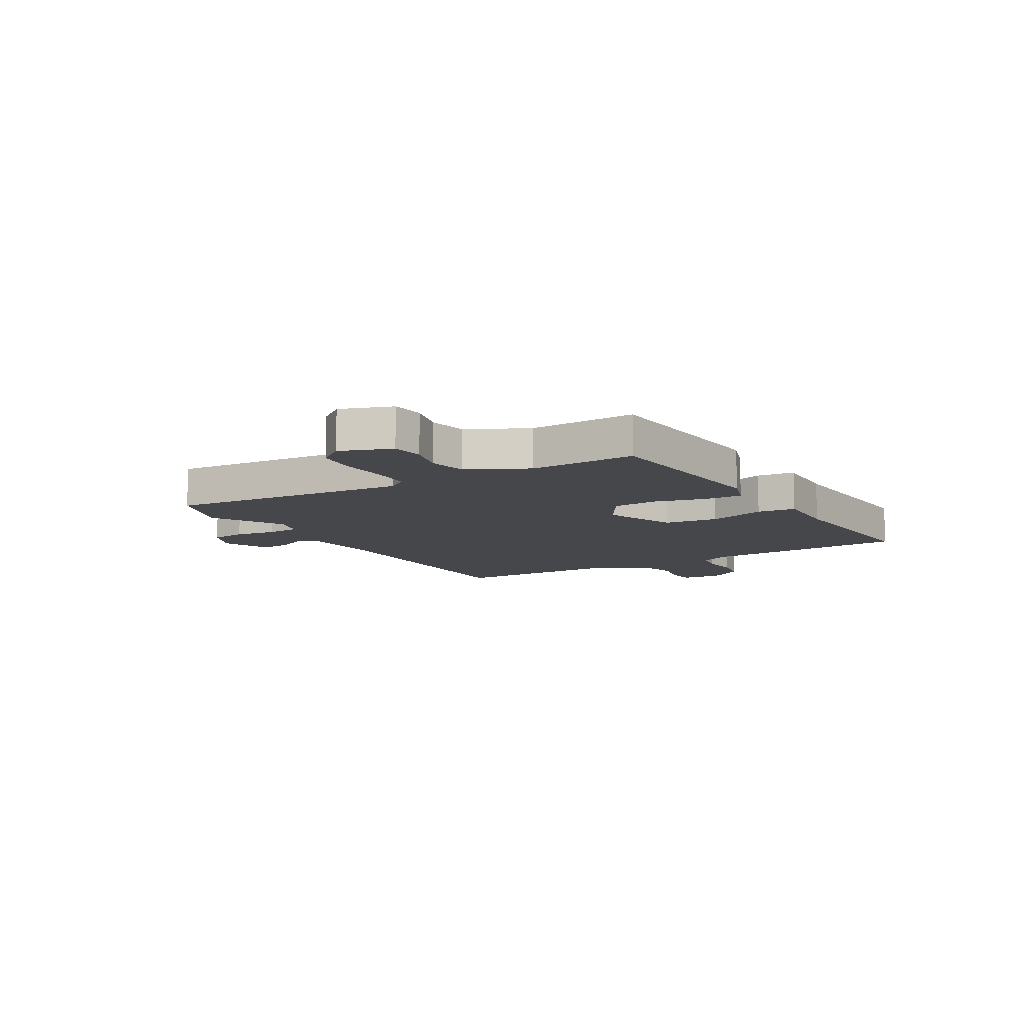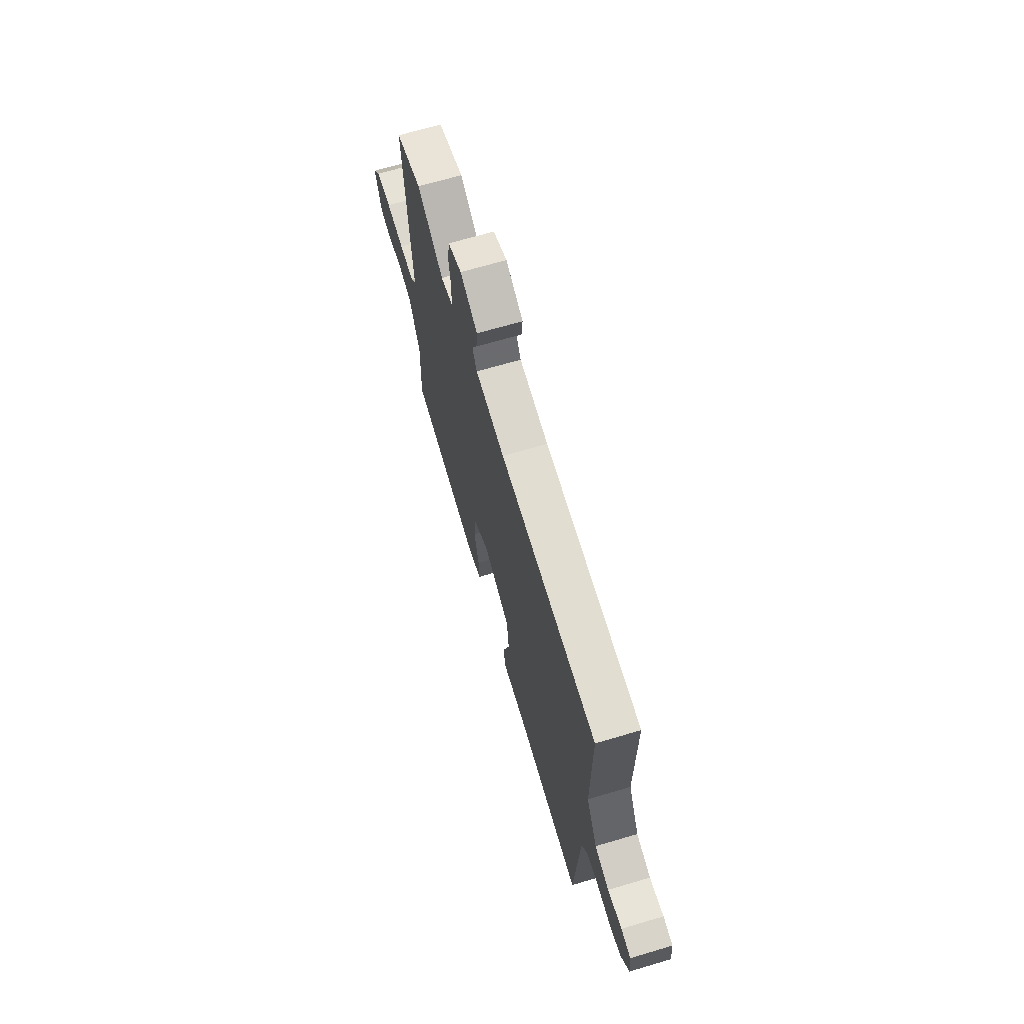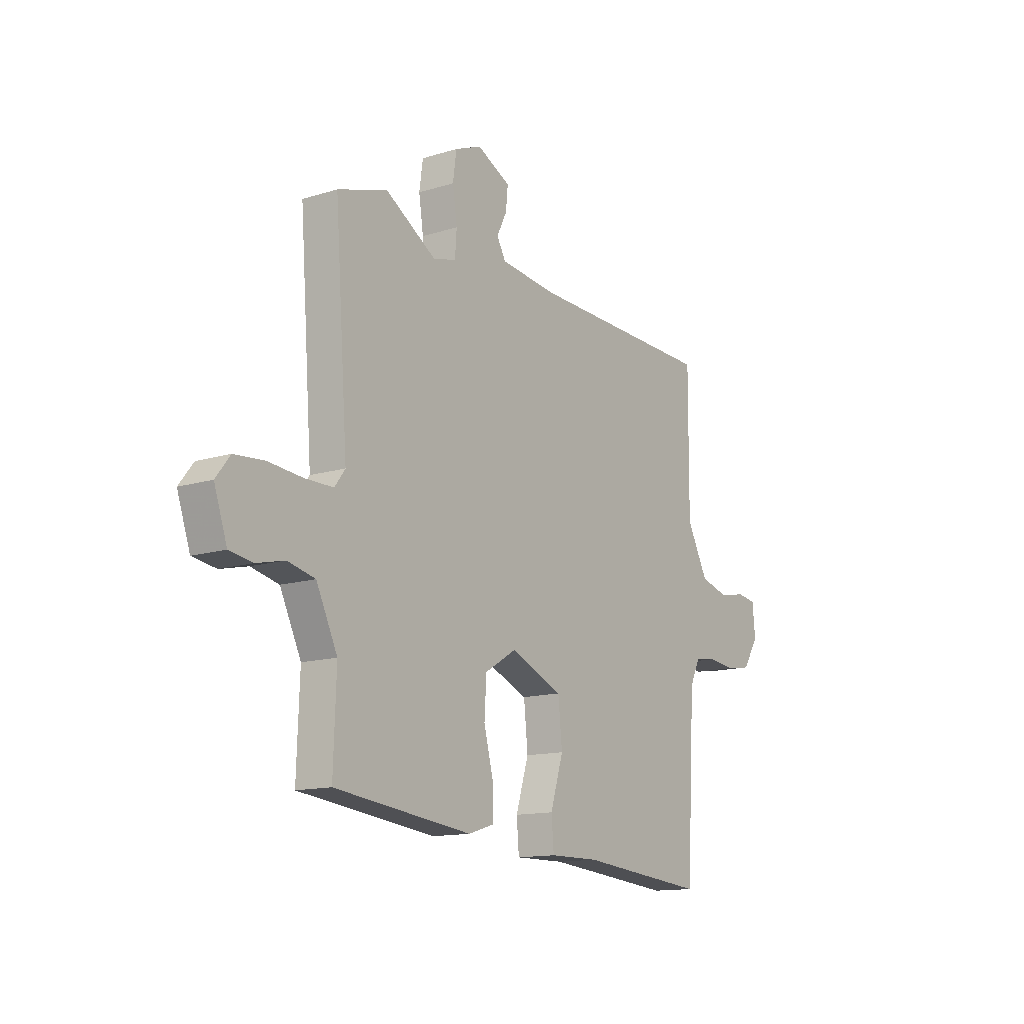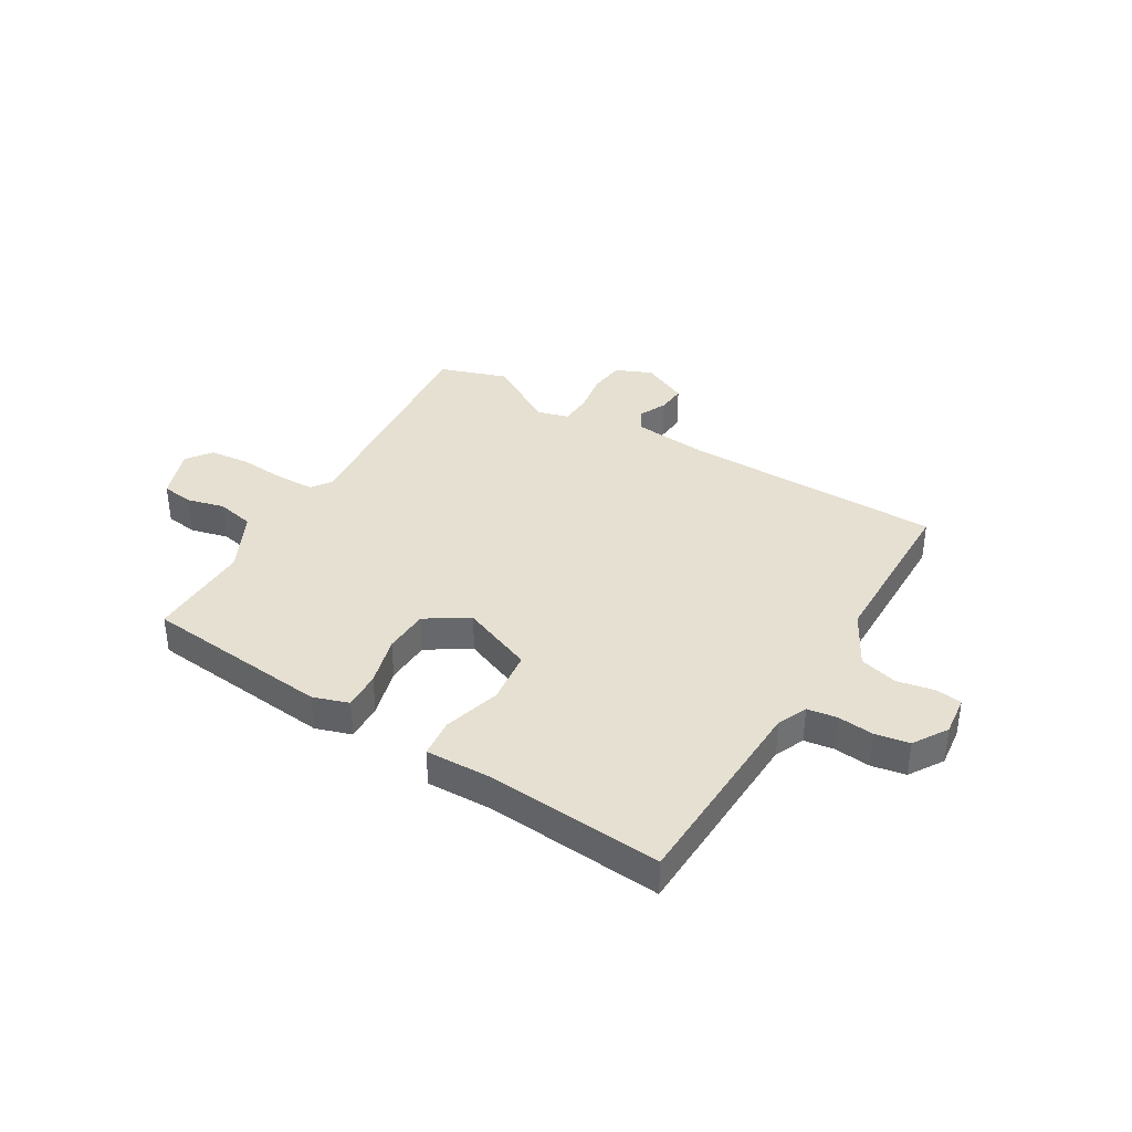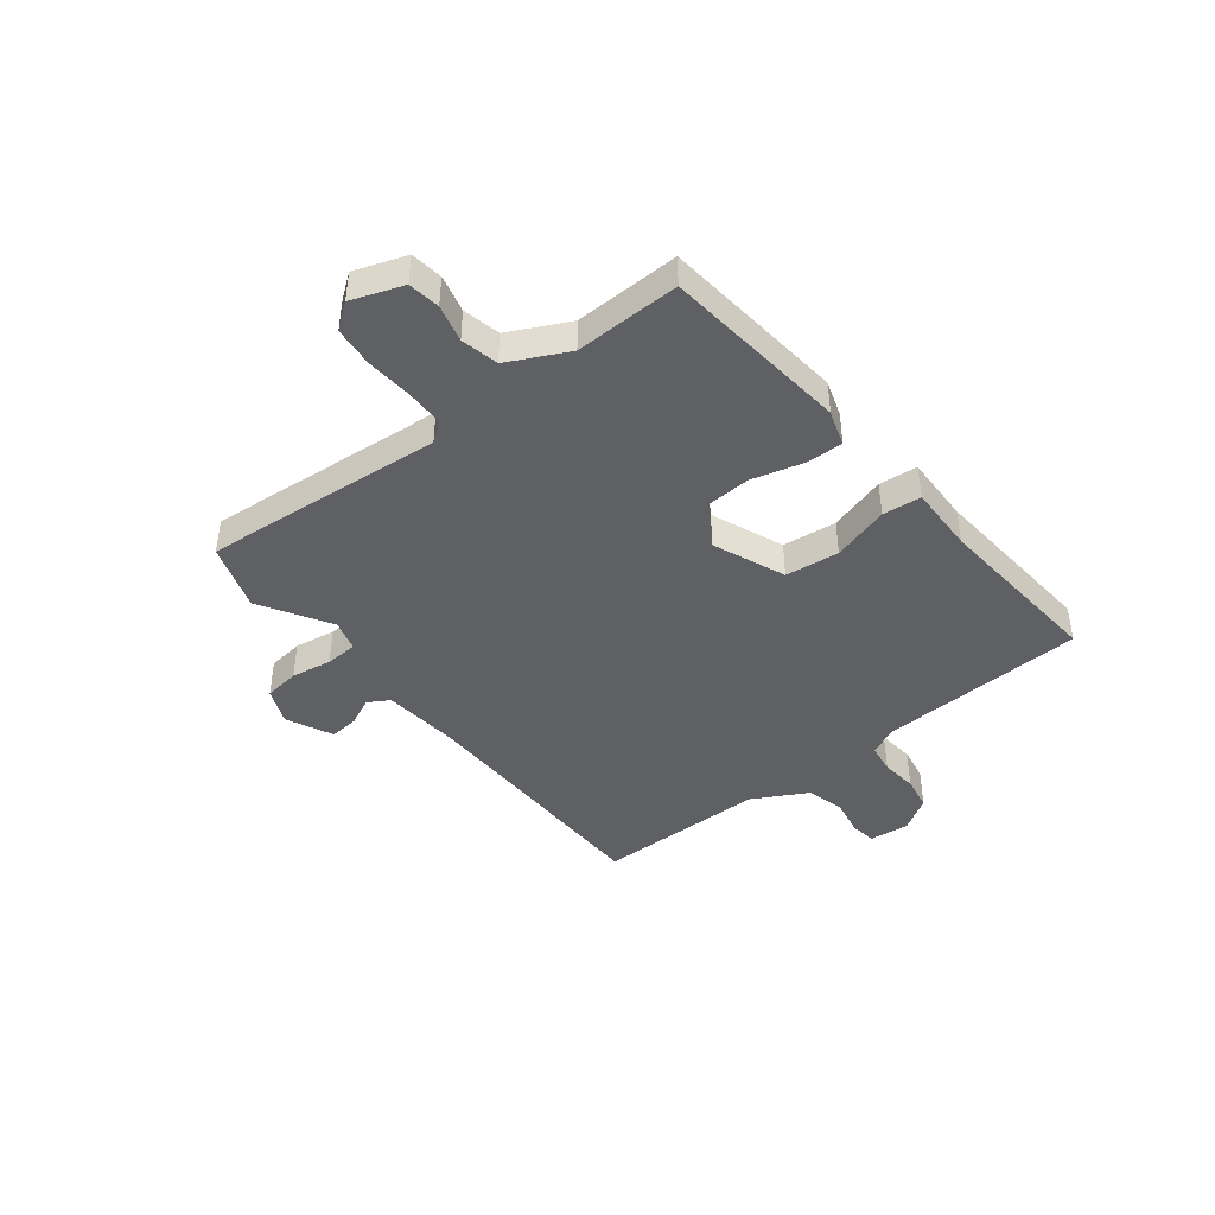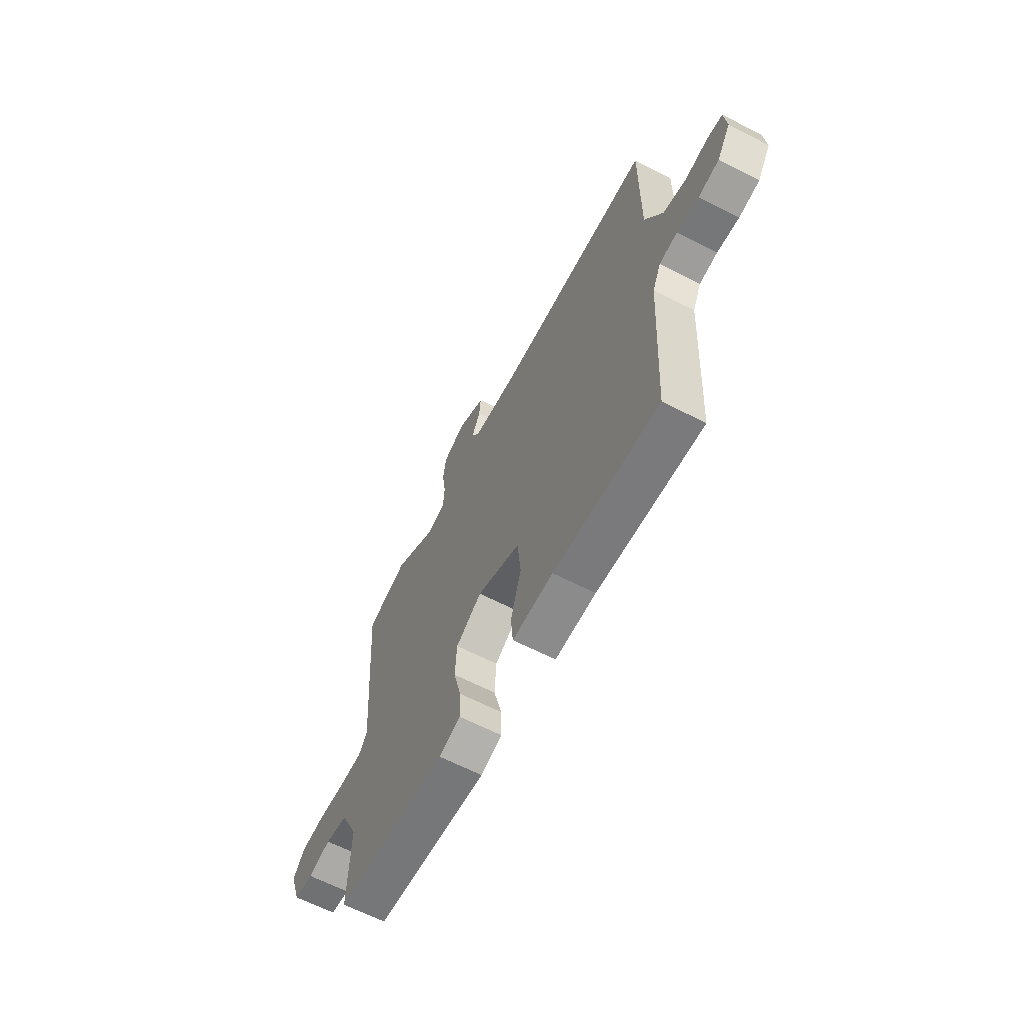
<metadata>
{"format":"obj","ext":"obj","renderer":"f3d","projection":"perspective","resolution":1024,"background":"white","views":[{"elev":-10.5,"azim":119.5,"up":"+Y"},{"elev":67.4,"azim":-106.6,"up":"+Z"},{"elev":-13.5,"azim":124.9,"up":"+Z"},{"elev":37.7,"azim":-150.2,"up":"+Y"},{"elev":-43.4,"azim":127.3,"up":"+Y"},{"elev":-63.5,"azim":-117.4,"up":"+Z"}]}
</metadata>
<code>
v 0.507 0.07 -0.425
v 0.168 0.07 -0.466
v 0.103 0.07 -0.446
v 0.105 0.07 -0.377
v 0.128 0.07 -0.286
v 0.123 0.07 -0.204
v 0.045 0.07 -0.157
v -0.085 0.07 -0.212
v -0.095 0.07 -0.31
v -0.063 0.07 -0.413
v -0.069 0.07 -0.483
v -0.192 0.07 -0.482
v -0.508 0.07 -0.513
v -0.529 0.07 -0.14
v -0.554 0.07 -0.087
v -0.608 0.07 -0.08
v -0.674 0.07 -0.088
v -0.736 0.07 -0.078
v -0.776 0.07 -0.017
v -0.769 0.07 0.056
v -0.722 0.07 0.063
v -0.654 0.07 0.051
v -0.585 0.07 0.071
v -0.533 0.07 0.171
v -0.535 0.07 0.48
v -0.068 0.07 0.493
v 0.072 0.07 0.509
v 0.094 0.07 0.548
v 0.069 0.07 0.599
v 0.064 0.07 0.651
v 0.147 0.07 0.692
v 0.213 0.07 0.665
v 0.222 0.07 0.601
v 0.211 0.07 0.527
v 0.215 0.07 0.469
v 0.272 0.07 0.454
v 0.398 0.07 0.532
v 0.521 0.07 0.493
v 0.489 0.07 0.056
v 0.515 0.07 0.021
v 0.585 0.07 0.021
v 0.67 0.07 0.029
v 0.743 0.07 0.023
v 0.778 0.07 -0.022
v 0.746 0.07 -0.116
v 0.688 0.07 -0.125
v 0.62 0.07 -0.109
v 0.552 0.07 -0.125
v 0.5 0.07 -0.234
v 0.507 0 -0.425
v 0.168 0 -0.466
v 0.103 0 -0.446
v 0.105 0 -0.377
v 0.128 0 -0.286
v 0.123 0 -0.204
v 0.045 0 -0.157
v -0.085 0 -0.212
v -0.095 0 -0.31
v -0.063 0 -0.413
v -0.069 0 -0.483
v -0.192 0 -0.482
v -0.508 0 -0.513
v -0.529 0 -0.14
v -0.554 0 -0.087
v -0.608 0 -0.08
v -0.674 0 -0.088
v -0.736 0 -0.078
v -0.776 0 -0.017
v -0.769 0 0.056
v -0.722 0 0.063
v -0.654 0 0.051
v -0.585 0 0.071
v -0.533 0 0.171
v -0.535 0 0.48
v -0.068 0 0.493
v 0.072 0 0.509
v 0.094 0 0.548
v 0.069 0 0.599
v 0.064 0 0.651
v 0.147 0 0.692
v 0.213 0 0.665
v 0.222 0 0.601
v 0.211 0 0.527
v 0.215 0 0.469
v 0.272 0 0.454
v 0.398 0 0.532
v 0.521 0 0.493
v 0.489 0 0.056
v 0.515 0 0.021
v 0.585 0 0.021
v 0.67 0 0.029
v 0.743 0 0.023
v 0.778 0 -0.022
v 0.746 0 -0.116
v 0.688 0 -0.125
v 0.62 0 -0.109
v 0.552 0 -0.125
v 0.5 0 -0.234
f 45 46 47
f 44 45 47
f 43 44 47
f 42 43 47
f 41 42 47
f 40 41 47 48
f 39 40 48 49
f 36 37 38 39
f 49 1 2
f 39 49 2
f 36 39 2
f 35 36 2
f 32 33 34
f 31 32 34
f 30 31 34
f 29 30 34
f 28 29 34
f 34 35 2
f 28 34 2
f 27 28 2
f 24 25 26
f 23 24 26 27
f 20 21 22
f 19 20 22
f 18 19 22
f 17 18 22
f 16 17 22
f 15 16 22 23
f 14 15 23 27
f 12 13 14 27
f 9 10 11 12
f 8 9 12
f 2 3 4 5
f 2 5 6
f 27 2 6
f 8 12 27
f 7 8 27
f 6 7 27
f 96 95 94
f 96 94 93
f 96 93 92
f 96 92 91
f 96 91 90
f 97 96 90 89
f 98 97 89 88
f 88 87 86 85
f 51 50 98
f 51 98 88
f 51 88 85
f 51 85 84
f 83 82 81
f 83 81 80
f 83 80 79
f 83 79 78
f 83 78 77
f 51 84 83
f 51 83 77
f 51 77 76
f 75 74 73
f 76 75 73 72
f 71 70 69
f 71 69 68
f 71 68 67
f 71 67 66
f 71 66 65
f 72 71 65 64
f 76 72 64 63
f 76 63 62 61
f 61 60 59 58
f 61 58 57
f 54 53 52 51
f 55 54 51
f 55 51 76
f 76 61 57
f 76 57 56
f 76 56 55
f 1 50 51 2
f 2 51 52 3
f 3 52 53 4
f 4 53 54 5
f 5 54 55 6
f 6 55 56 7
f 7 56 57 8
f 8 57 58 9
f 9 58 59 10
f 10 59 60 11
f 11 60 61 12
f 12 61 62 13
f 13 62 63 14
f 14 63 64 15
f 15 64 65 16
f 16 65 66 17
f 17 66 67 18
f 18 67 68 19
f 19 68 69 20
f 20 69 70 21
f 21 70 71 22
f 22 71 72 23
f 23 72 73 24
f 24 73 74 25
f 25 74 75 26
f 26 75 76 27
f 27 76 77 28
f 28 77 78 29
f 29 78 79 30
f 30 79 80 31
f 31 80 81 32
f 32 81 82 33
f 33 82 83 34
f 34 83 84 35
f 35 84 85 36
f 36 85 86 37
f 37 86 87 38
f 38 87 88 39
f 39 88 89 40
f 40 89 90 41
f 41 90 91 42
f 42 91 92 43
f 43 92 93 44
f 44 93 94 45
f 45 94 95 46
f 46 95 96 47
f 47 96 97 48
f 48 97 98 49
f 49 98 50 1

</code>
